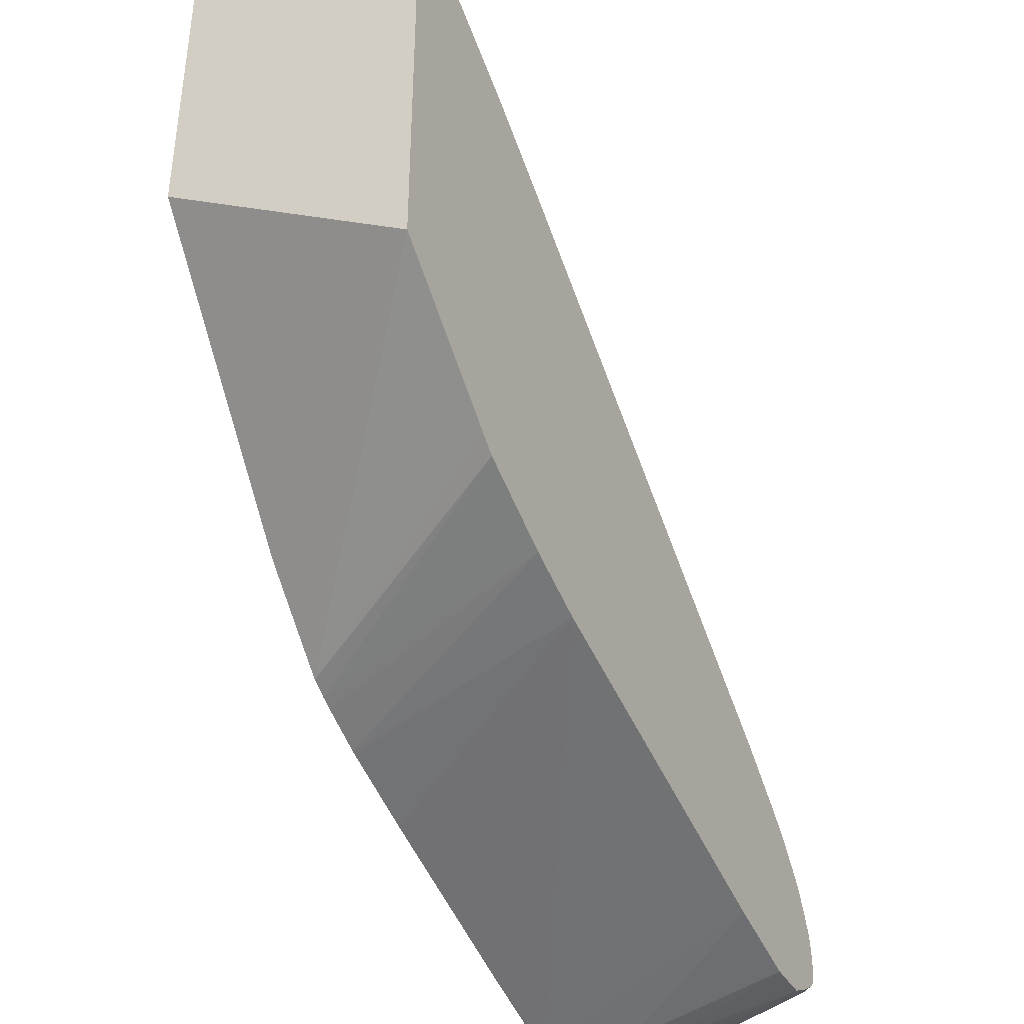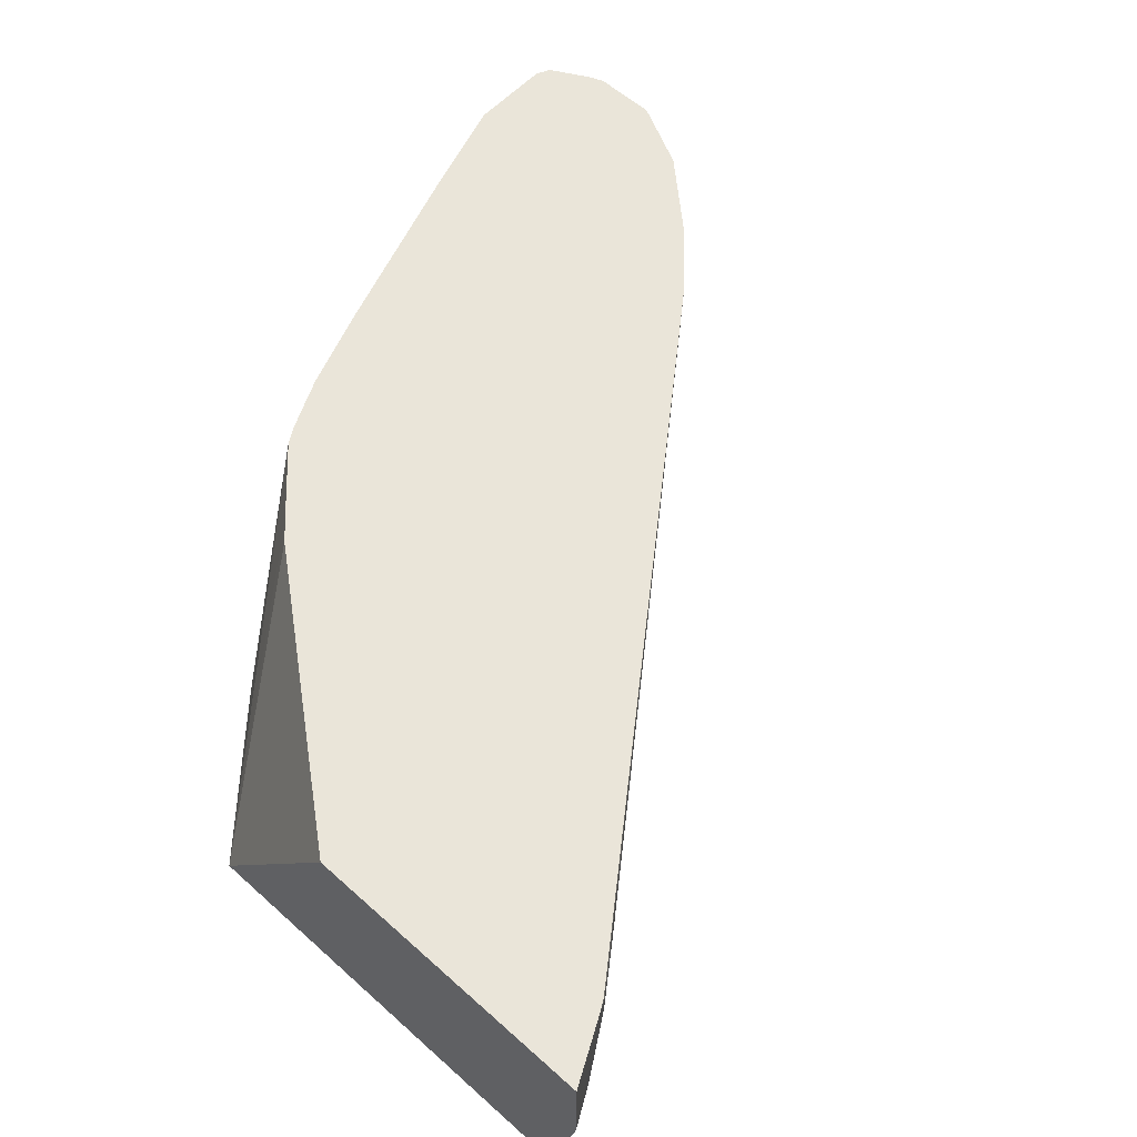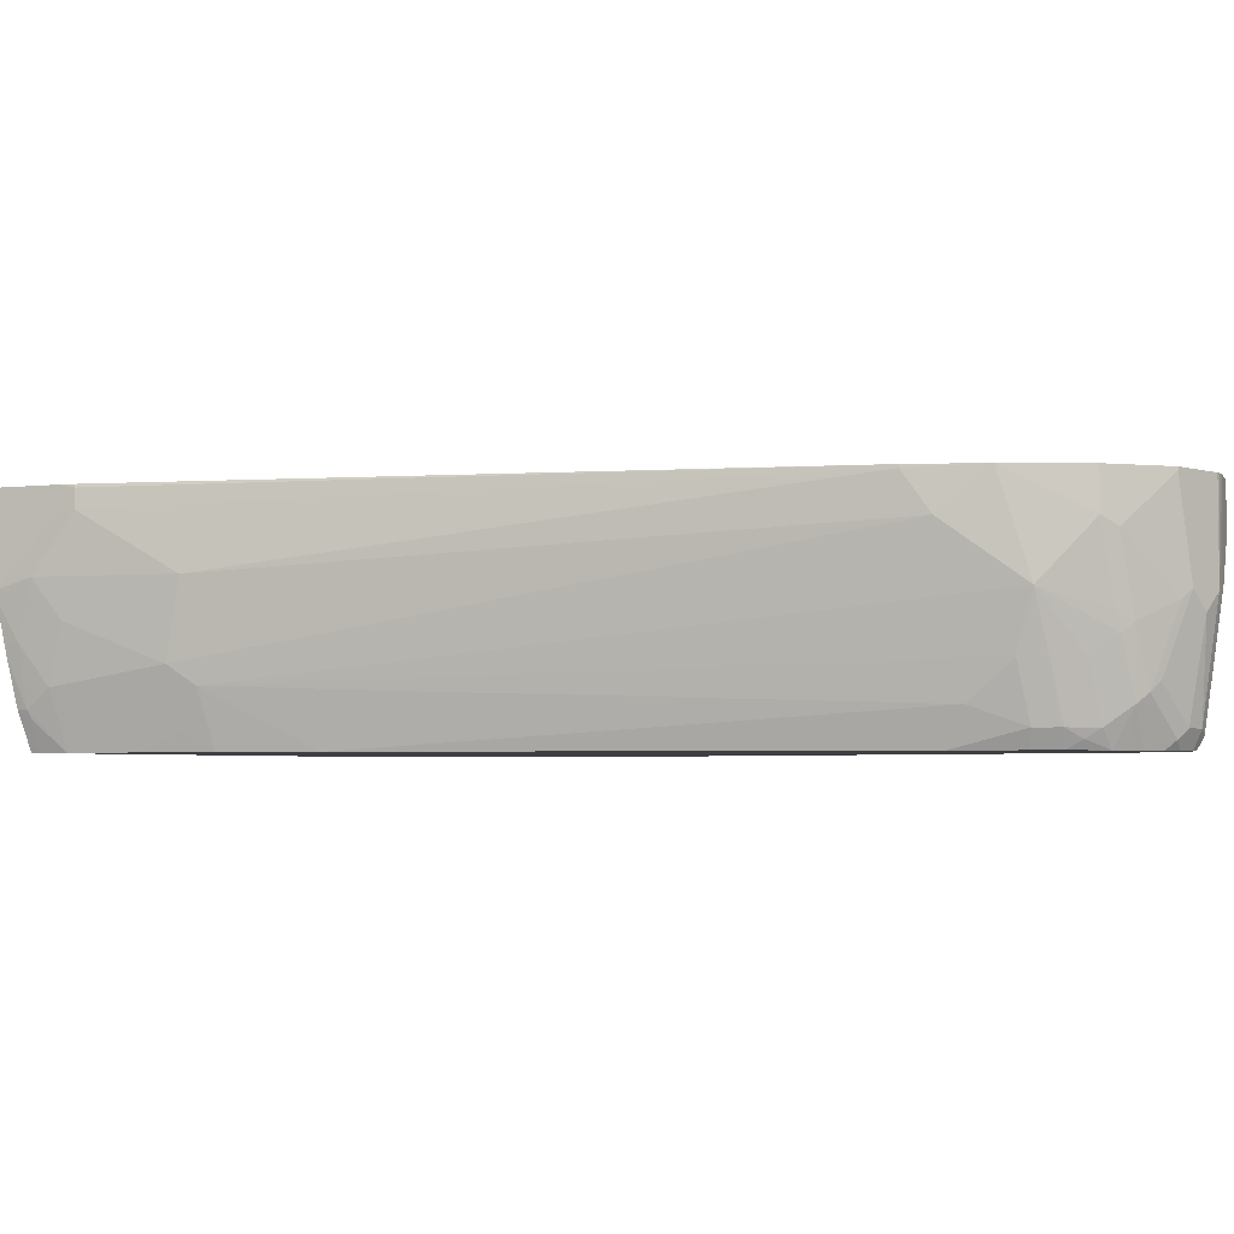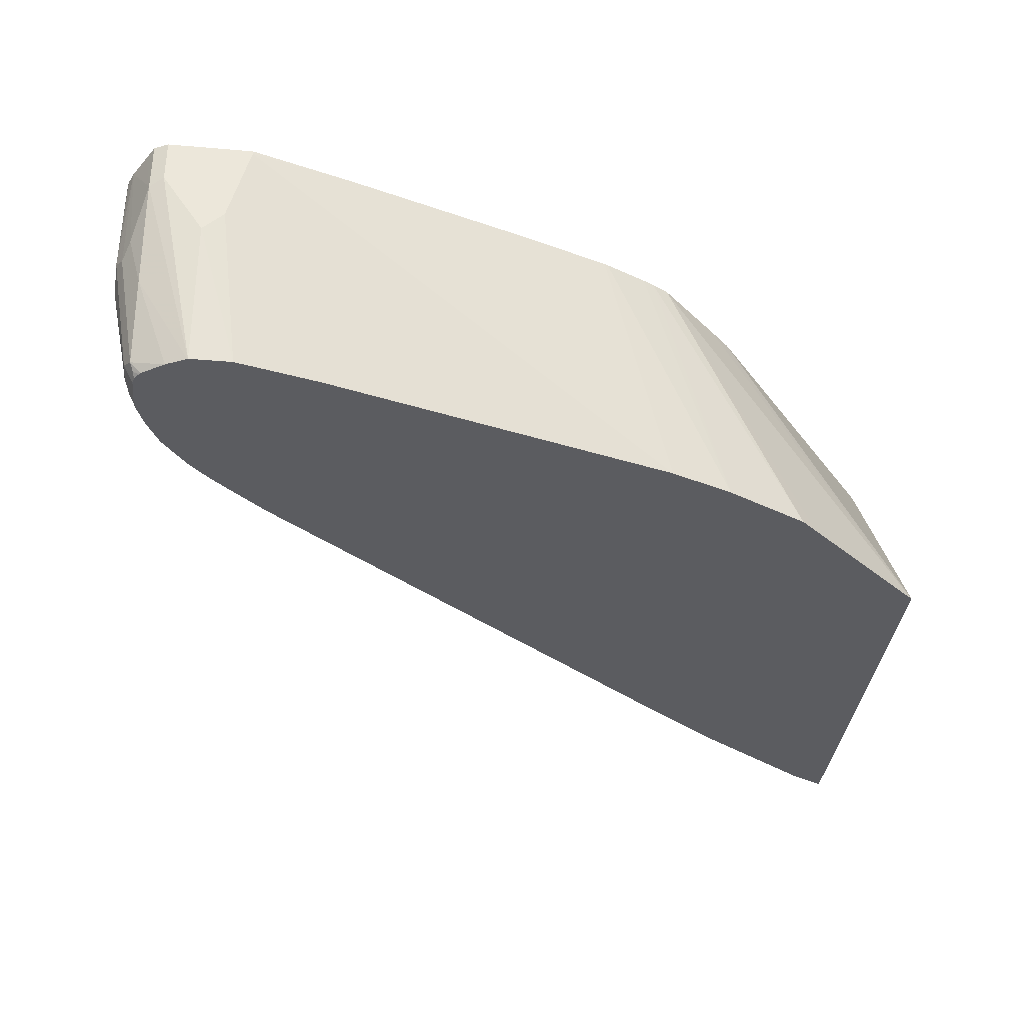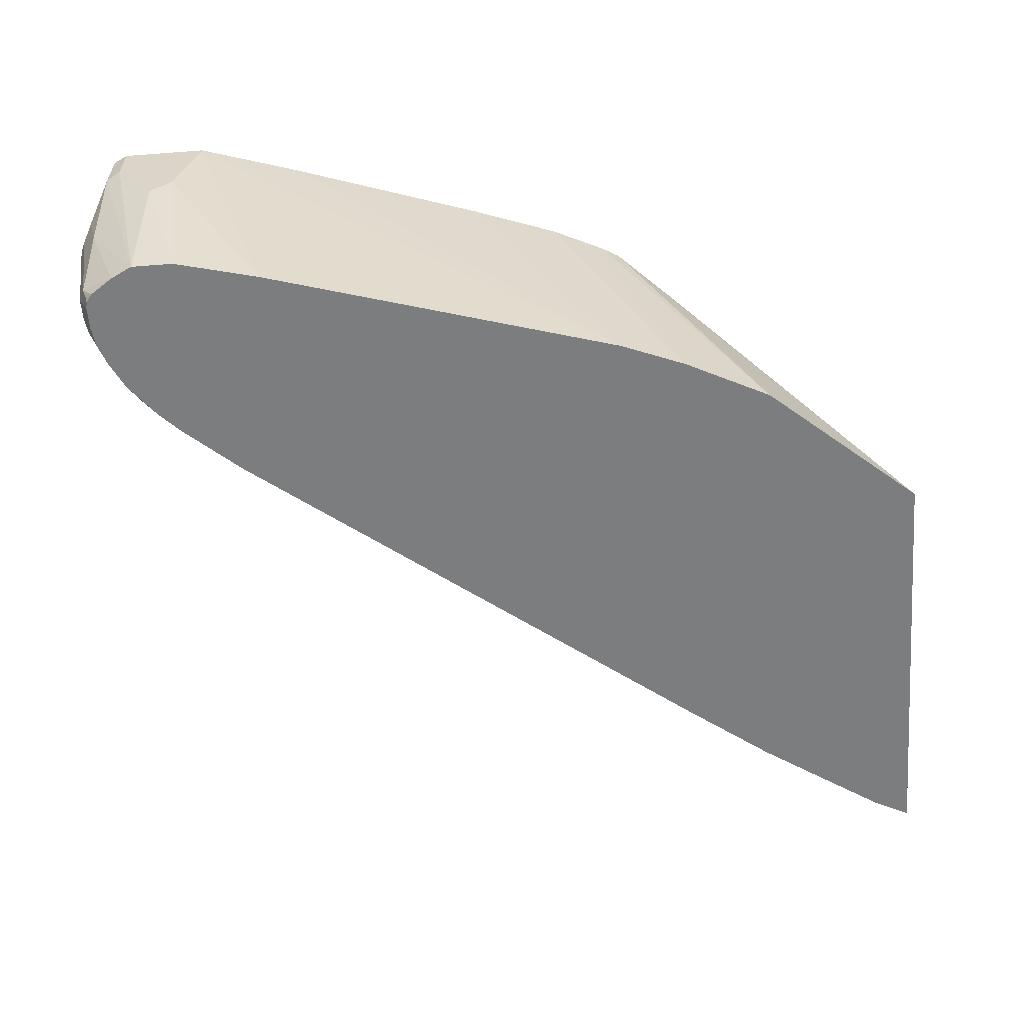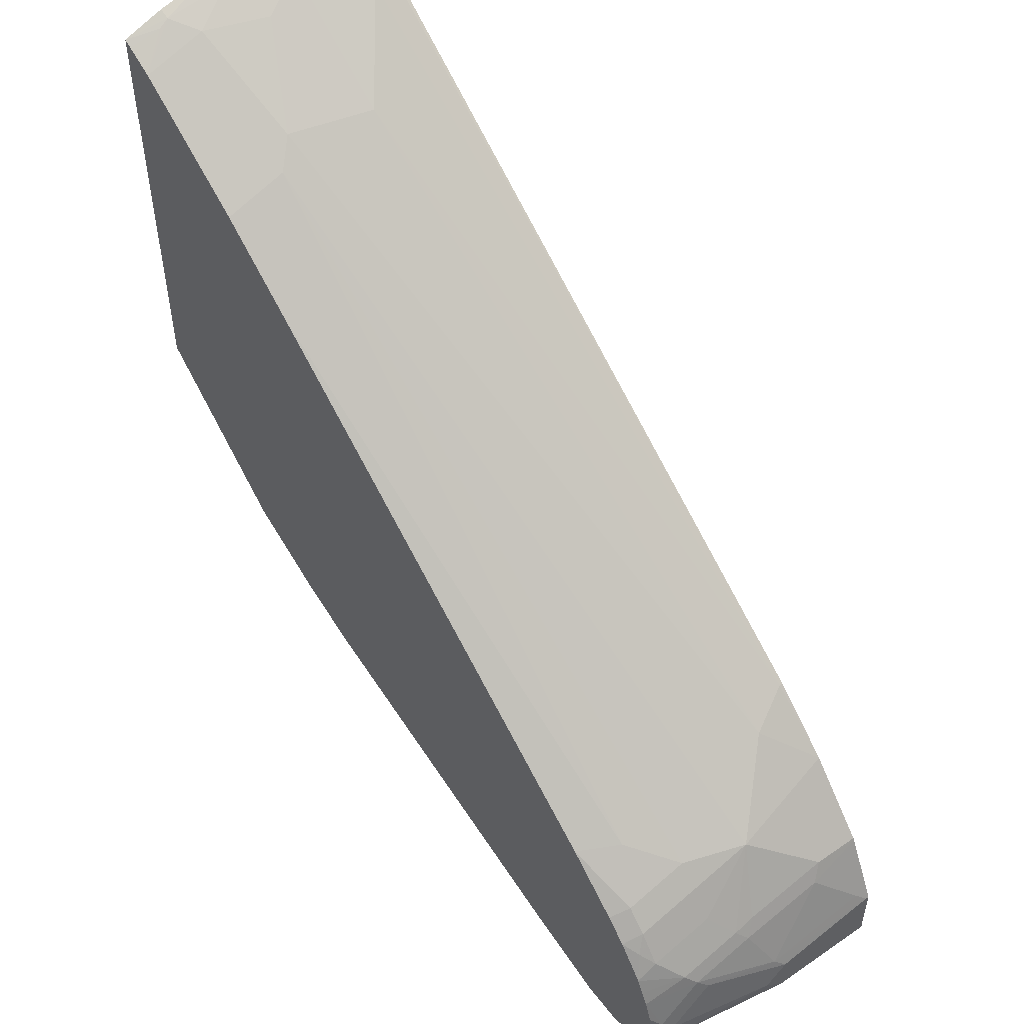
<metadata>
{"format":"obj","ext":"obj","renderer":"f3d","projection":"perspective","resolution":1024,"background":"white","views":[{"elev":-39.7,"azim":117.4,"up":"+Y"},{"elev":58.1,"azim":132.8,"up":"+Z"},{"elev":-4.0,"azim":-133.1,"up":"+Z"},{"elev":-35.3,"azim":-6.6,"up":"+Z"},{"elev":-59.0,"azim":4.5,"up":"+Z"},{"elev":52.6,"azim":-126.6,"up":"+Y"}]}
</metadata>
<code>
v -0.8552 -0.4276 0.003439
v -0.8687 -0.4208 0.003439
v -0.8552 -0.4276 -0.04073
v -0.7737 -0.4276 0.003439
v -0.8763 -0.4072 0.003439
v -0.8687 -0.4208 -0.04753
v -0.8144 -0.4072 -0.2437
v -0.8144 -0.4276 -0.1018
v -0.7737 -0.4276 -2.007e-05
v -0.6753 -0.397 0.003439
v -0.8898 -0.3828 0.003439
v -0.8823 -0.3936 -0.09503
v -0.8687 -0.4004 -0.1493
v -0.8151 -0.4069 -0.2437
v -0.7737 -0.4072 -0.2437
v -0.7941 -0.4276 -0.08146
v -0.6923 -0.3868 -0.2437
v -0.3461 -0.2848 -0.2437
v -0.4921 -0.336 0.003439
v -0.8949 -0.3704 0.003439
v -0.8958 -0.3664 -0.1018
v -0.889 -0.38 -0.1086
v -0.8687 -0.38 -0.2308
v -0.8355 -0.3967 -0.2437
v -0.2833 -0.2598 -0.2437
v -0.4073 -0.3054 0.003439
v -0.4107 -0.3067 0.003439
v -0.8958 -0.3664 0.003439
v -0.8958 -0.3461 -0.1221
v -0.8755 -0.3664 -0.224
v -0.8641 -0.3728 -0.2437
v -0.8653 -0.3767 -0.2392
v -0.8578 -0.3814 -0.2437
v -0.2426 -0.2394 -0.2437
v -0.3553 -0.2807 0.003439
v -0.3665 -0.2863 0.003439
v -0.8958 -0.3054 0.003439
v -0.8958 -0.3258 -0.1018
v -0.8755 -0.3461 -0.224
v -0.8656 -0.3664 -0.2437
v -0.8594 -0.3796 -0.2437
v -0.2009 -0.2185 -0.2437
v -0.3394 -0.2715 0.003439
v -0.8908 -0.2952 -0.0102
v -0.8958 -0.3054 -2.007e-05
v -0.8823 -0.2782 0.003439
v -0.8908 -0.3155 -0.112
v -0.8755 -0.3054 -0.1832
v -0.8704 -0.3359 -0.2341
v -0.8656 -0.3461 -0.2437
v -0.1843 -0.2042 -0.2437
v -0.2795 -0.2127 0.003439
v -0.05378 -0.09171 -0.2437
v -0.8823 -0.2782 -2.007e-05
v -0.8755 -0.2647 -0.04073
v -0.8631 -0.2398 0.003439
v -0.8704 -0.2545 -0.05091
v -0.8704 -0.2748 -0.1323
v -0.8704 -0.2952 -0.1934
v -0.8704 -0.3155 -0.2138
v -0.8554 -0.3054 -0.2437
v -0.8632 -0.3264 -0.2437
v -0.2591 -0.1923 0.003439
v -0.05378 0.3296 -0.2437
v -0.05378 0.06954 0.003439
v -0.2568 -0.1894 0.003439
v -0.8619 -0.2375 0.003439
v -0.8619 -0.2375 -0.04073
v -0.8619 -0.2579 -0.1221
v -0.8627 -0.2647 -0.1425
v -0.8627 -0.285 -0.2036
v -0.8488 -0.2923 -0.2437
v -0.05378 0.345 -0.2036
v -0.06186 0.3256 -0.2437
v -0.06623 0.3359 -0.2138
v -0.06367 0.341 -0.2036
v -0.05378 0.3702 0.003439
v -0.8009 -0.1696 0.003439
v -0.8212 -0.1967 -0.1018
v -0.8424 -0.2443 -0.1629
v -0.8424 -0.2647 -0.224
v -0.8417 -0.2784 -0.2437
v -0.05378 0.3572 -0.1545
v -0.07497 0.319 -0.2437
v -0.08816 0.3124 -0.2437
v -0.08824 0.3326 -0.1832
v -0.06788 0.3529 -0.1425
v -0.1154 0.3393 -2.007e-05
v -0.07703 0.3586 0.003439
v -0.05378 0.3702 -0.09254
v -0.7397 -0.1154 0.003439
v -0.7397 -0.1154 -2.007e-05
v -0.7601 -0.1357 -0.04073
v -0.8212 -0.2375 -0.224
v -0.2104 0.2511 -0.1832
v -0.8008 -0.1967 -0.1629
v -0.8297 -0.2545 -0.2341
v -0.8415 -0.278 -0.2437
v -0.05378 0.3597 -0.1436
v -0.08865 0.3121 -0.2437
v -0.1086 0.3326 -0.1221
v -0.08824 0.3529 -0.08146
v -0.1497 0.2714 -0.2437
v -0.19 0.2511 -0.224
v -0.19 0.2714 -0.1629
v -0.05378 0.3687 -0.1018
v -0.129 0.3326 -2.007e-05
v -0.1143 0.3399 0.003439
v -0.1154 0.3393 -0.02036
v -0.129 0.3326 -0.02036
v -0.1278 0.3326 0.003439
v -0.2104 0.2714 -0.08146
v -0.8146 -0.2441 -0.2437
v -0.8154 -0.2449 -0.2437
v -0.8008 -0.2171 -0.224
v -0.2104 0.2307 -0.2437
v -0.211 0.2303 -0.2437
v -0.2919 0.1697 -0.2437
v -0.7601 -0.1764 -0.2036
v -0.1493 0.3122 -0.08146
v -0.7942 -0.2237 -0.2437
v -0.7397 -0.1762 -0.2437
f 64 76 73
f 64 75 76
f 64 74 75
f 61 71 72
f 59 71 61
f 59 61 60
f 58 71 59
f 58 70 71
f 57 69 58
f 58 69 70
f 57 68 69
f 67 78 68
f 71 81 82
f 68 78 79
f 69 79 70
f 70 79 80
f 70 80 71
f 71 80 81
f 71 82 72
f 73 76 83
f 74 84 75
f 75 84 85
f 75 85 76
f 56 68 57
f 76 85 86
f 76 86 87
f 68 79 69
f 56 67 68
f 47 58 59
f 54 56 57
f 42 51 43
f 76 87 83
f 43 51 53
f 43 53 52
f 44 47 45
f 44 46 54
f 44 54 55
f 44 55 47
f 46 56 54
f 47 55 57
f 47 57 58
f 47 59 48
f 54 57 55
f 48 59 60
f 49 61 62
f 49 62 50
f 52 53 63
f 53 64 73
f 53 73 83
f 53 83 99
f 53 99 106
f 53 106 90
f 53 90 77
f 53 77 65
f 53 65 66
f 53 66 63
f 49 60 61
f 77 88 89
f 94 114 97
f 77 109 88
f 91 107 110
f 91 110 92
f 92 110 112
f 92 112 93
f 93 112 105
f 93 105 95
f 94 113 114
f 94 115 121
f 94 121 113
f 95 104 116
f 95 116 117
f 95 117 118
f 95 118 119
f 95 119 96
f 96 119 115
f 97 114 98
f 101 105 120
f 101 120 102
f 102 120 110
f 103 116 104
f 105 112 120
f 107 111 108
f 110 120 112
f 115 119 122
f 115 122 121
f 118 122 119
f 39 49 50
f 91 111 107
f 77 90 109
f 90 110 109
f 90 106 102
f 78 91 92
f 78 92 93
f 78 93 79
f 79 94 81
f 79 81 80
f 79 93 95
f 79 95 96
f 79 96 115
f 79 115 94
f 81 94 97
f 81 97 98
f 81 98 82
f 83 87 99
f 85 100 86
f 86 101 102
f 86 102 87
f 86 100 103
f 86 103 104
f 86 104 95
f 86 95 105
f 86 105 101
f 87 106 99
f 87 102 106
f 88 107 108
f 88 108 89
f 88 109 110
f 88 110 107
f 90 102 110
f 39 60 49
f 29 38 39
f 38 48 39
f 1 11 5
f 1 5 2
f 2 5 6
f 3 7 8
f 3 6 7
f 4 9 10
f 5 11 6
f 6 11 12
f 6 12 13
f 6 13 7
f 7 13 14
f 7 14 24
f 1 20 11
f 7 24 33
f 7 41 31
f 7 31 40
f 7 40 50
f 7 50 62
f 7 62 61
f 7 61 72
f 7 72 82
f 7 82 98
f 7 98 114
f 7 114 113
f 7 113 121
f 7 121 122
f 7 33 41
f 7 122 118
f 1 28 20
f 1 46 37
f 39 48 60
f 1 2 6
f 1 6 3
f 1 3 8
f 1 8 16
f 1 16 9
f 1 9 4
f 1 4 10
f 1 10 19
f 1 19 27
f 1 27 26
f 1 26 36
f 1 37 28
f 1 36 35
f 1 43 52
f 1 52 63
f 1 63 66
f 1 66 65
f 1 65 77
f 1 77 89
f 1 89 108
f 1 108 111
f 1 91 78
f 1 78 67
f 1 67 56
f 1 56 46
f 1 35 43
f 7 118 117
f 1 111 91
f 7 116 103
f 21 28 37
f 21 37 45
f 21 45 38
f 21 38 29
f 21 29 30
f 21 30 22
f 22 30 23
f 23 30 31
f 23 31 32
f 23 32 33
f 23 33 24
f 25 34 35
f 20 28 21
f 25 35 36
f 30 39 50
f 30 50 40
f 30 40 31
f 31 41 32
f 32 41 33
f 34 42 35
f 35 42 43
f 37 44 45
f 37 46 44
f 38 45 47
f 7 117 116
f 38 47 48
f 29 39 30
f 18 27 19
f 25 36 26
f 18 25 26
f 7 100 85
f 18 26 27
f 7 85 84
f 7 84 74
f 7 74 64
f 7 64 53
f 7 53 51
f 7 42 34
f 7 34 25
f 7 25 18
f 7 18 17
f 7 17 15
f 7 15 8
f 7 51 42
f 9 16 17
f 15 17 16
f 13 24 14
f 8 15 16
f 13 23 24
f 12 23 13
f 12 22 23
f 11 22 12
f 7 103 100
f 11 21 22
f 11 20 21
f 10 18 19
f 9 18 10
f 9 17 18

</code>
